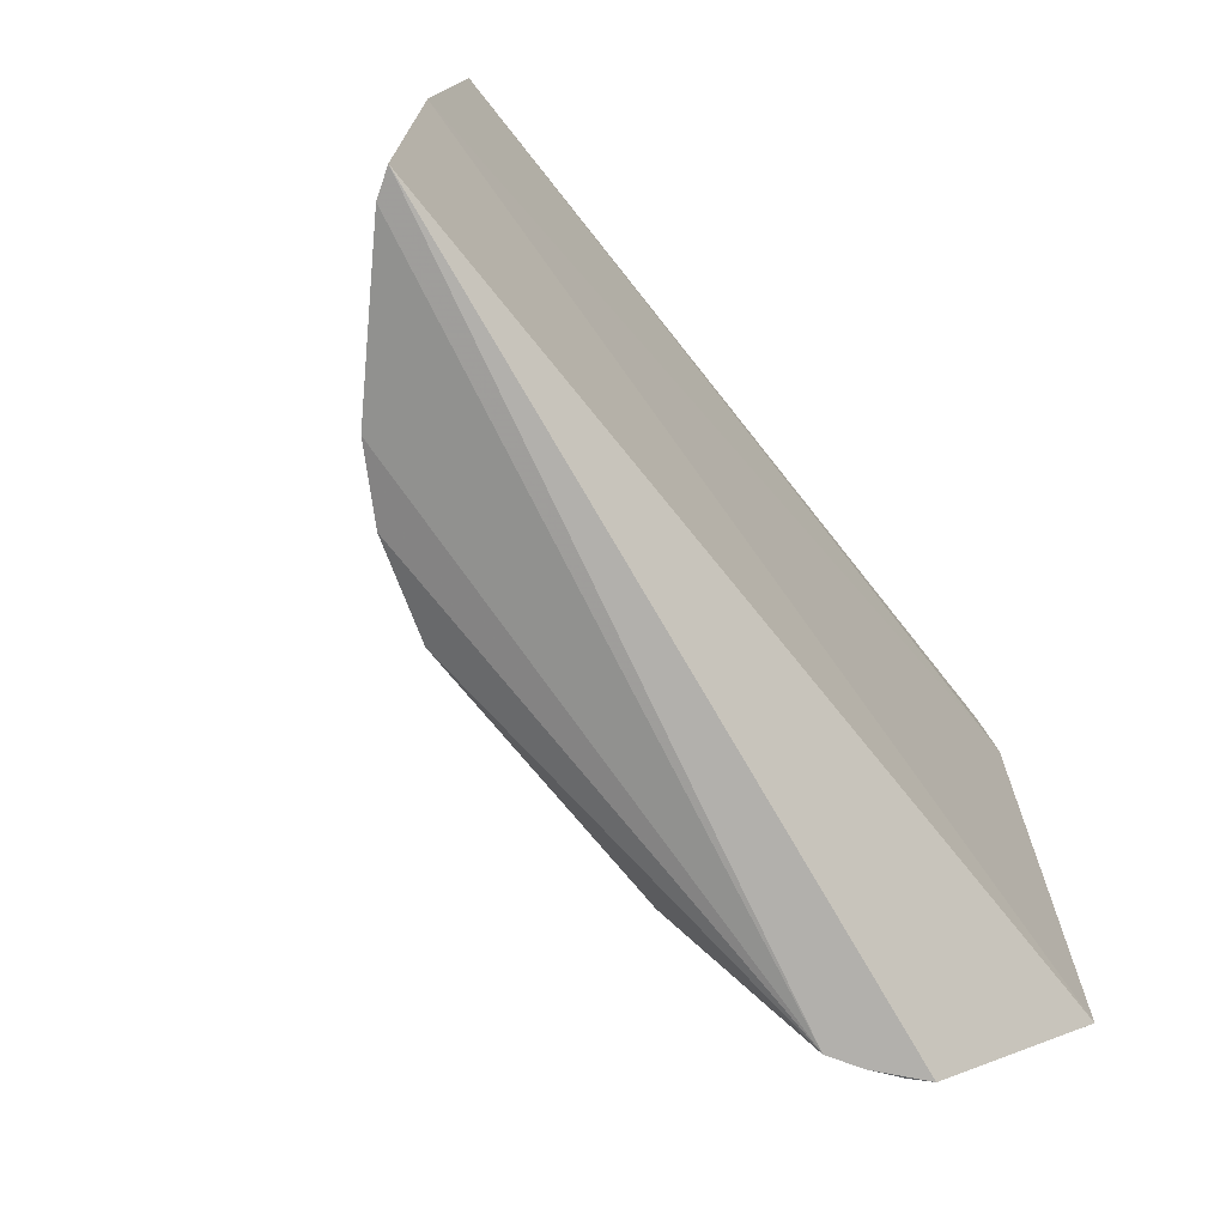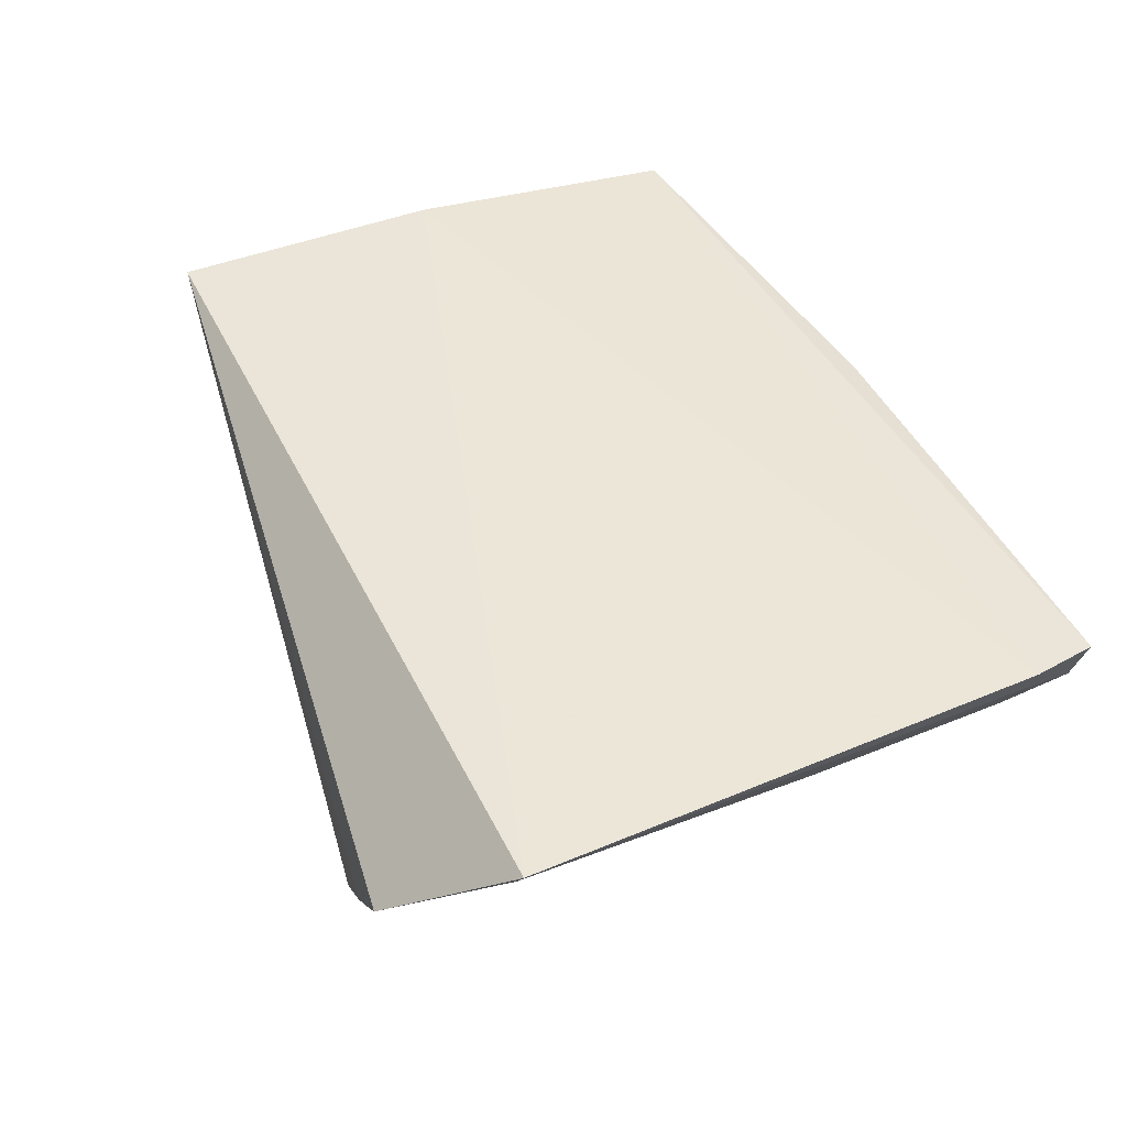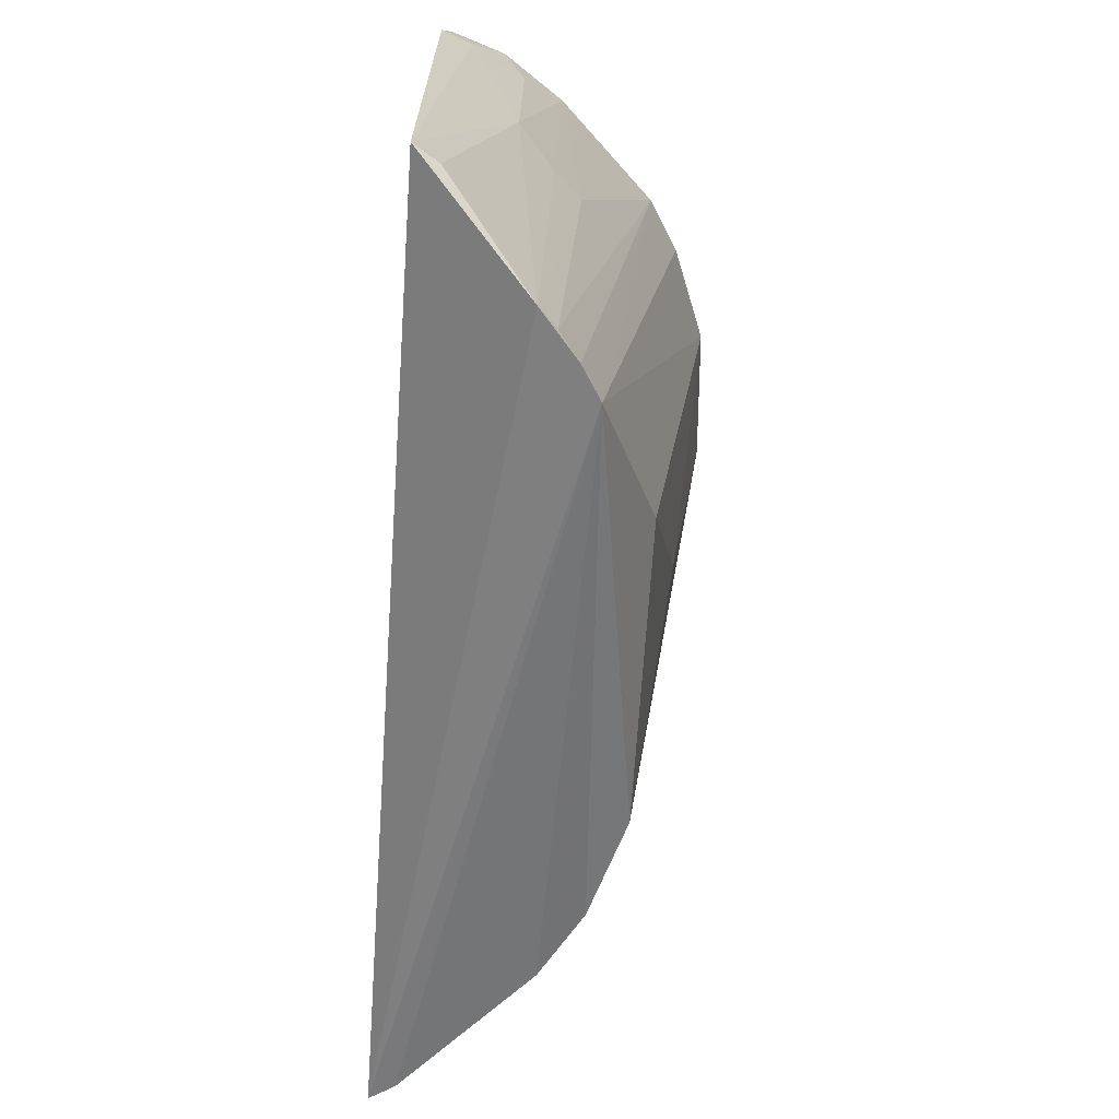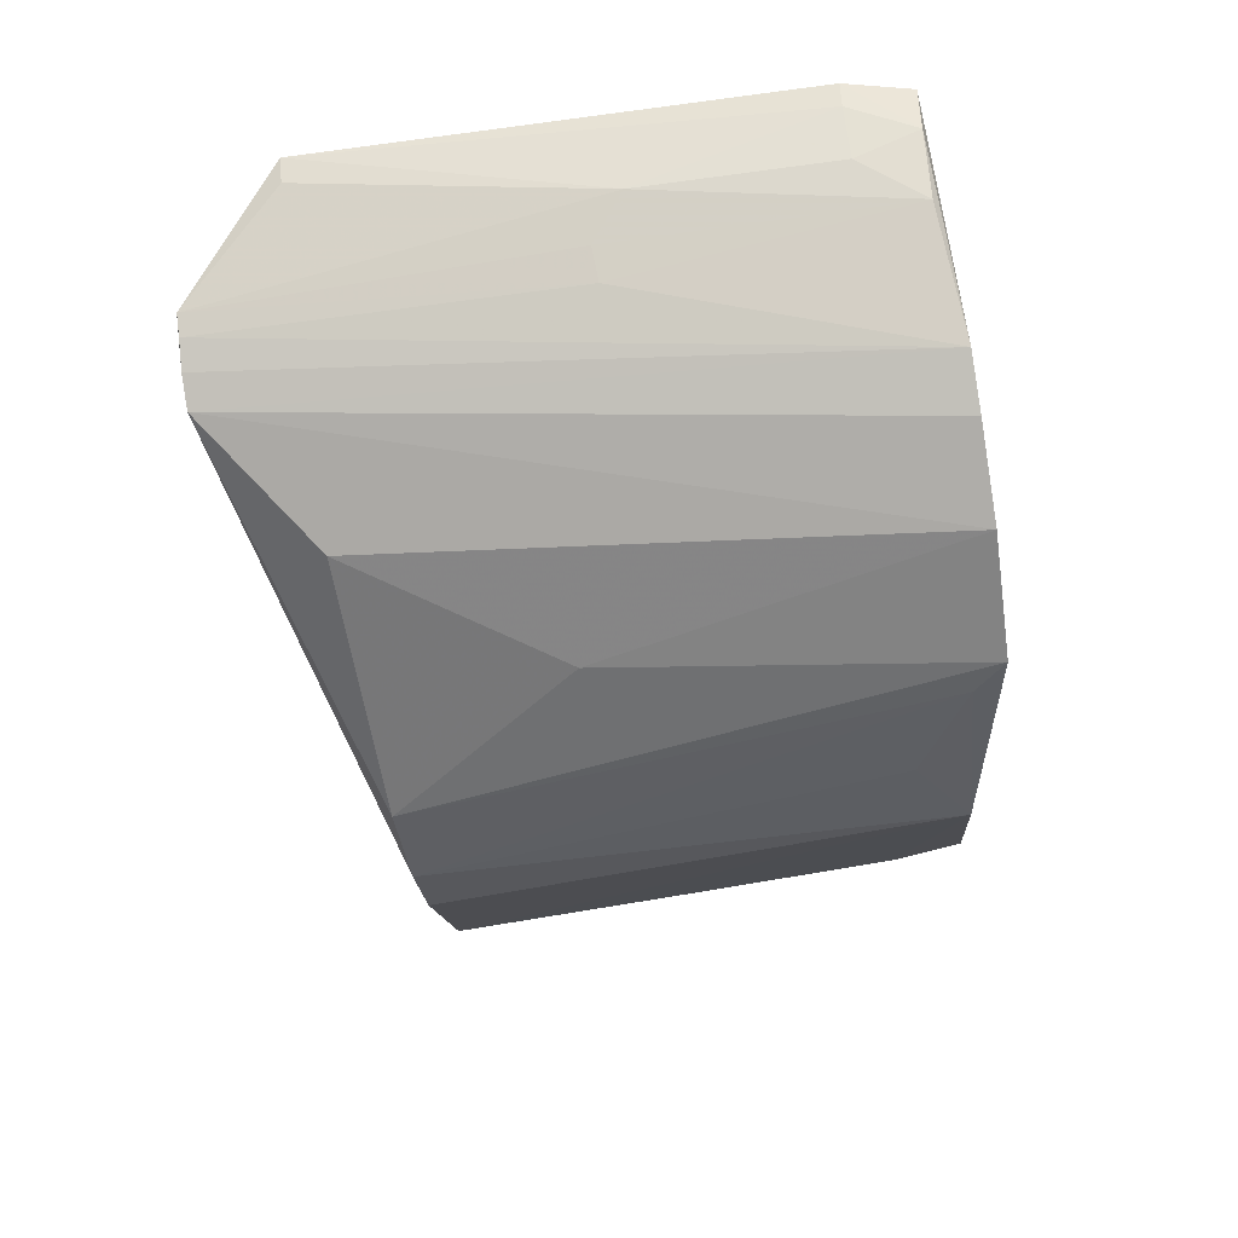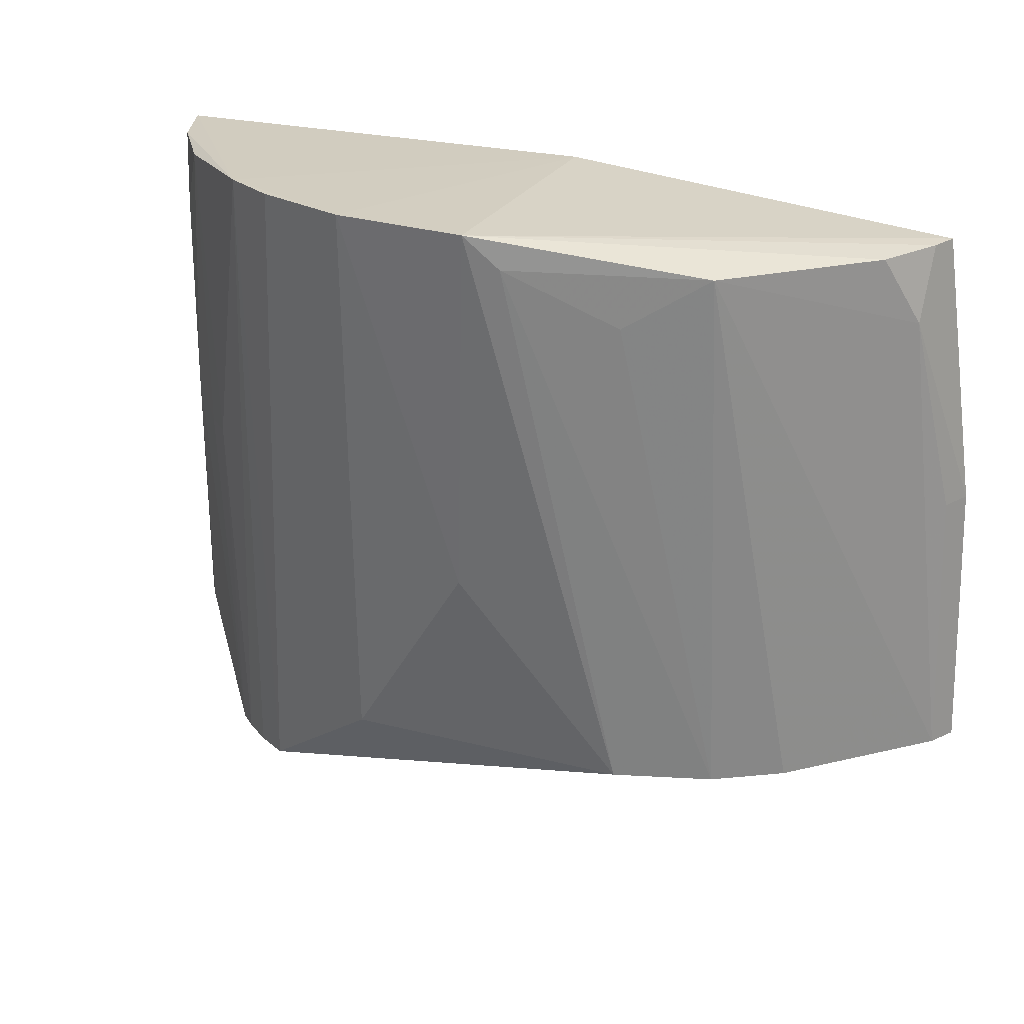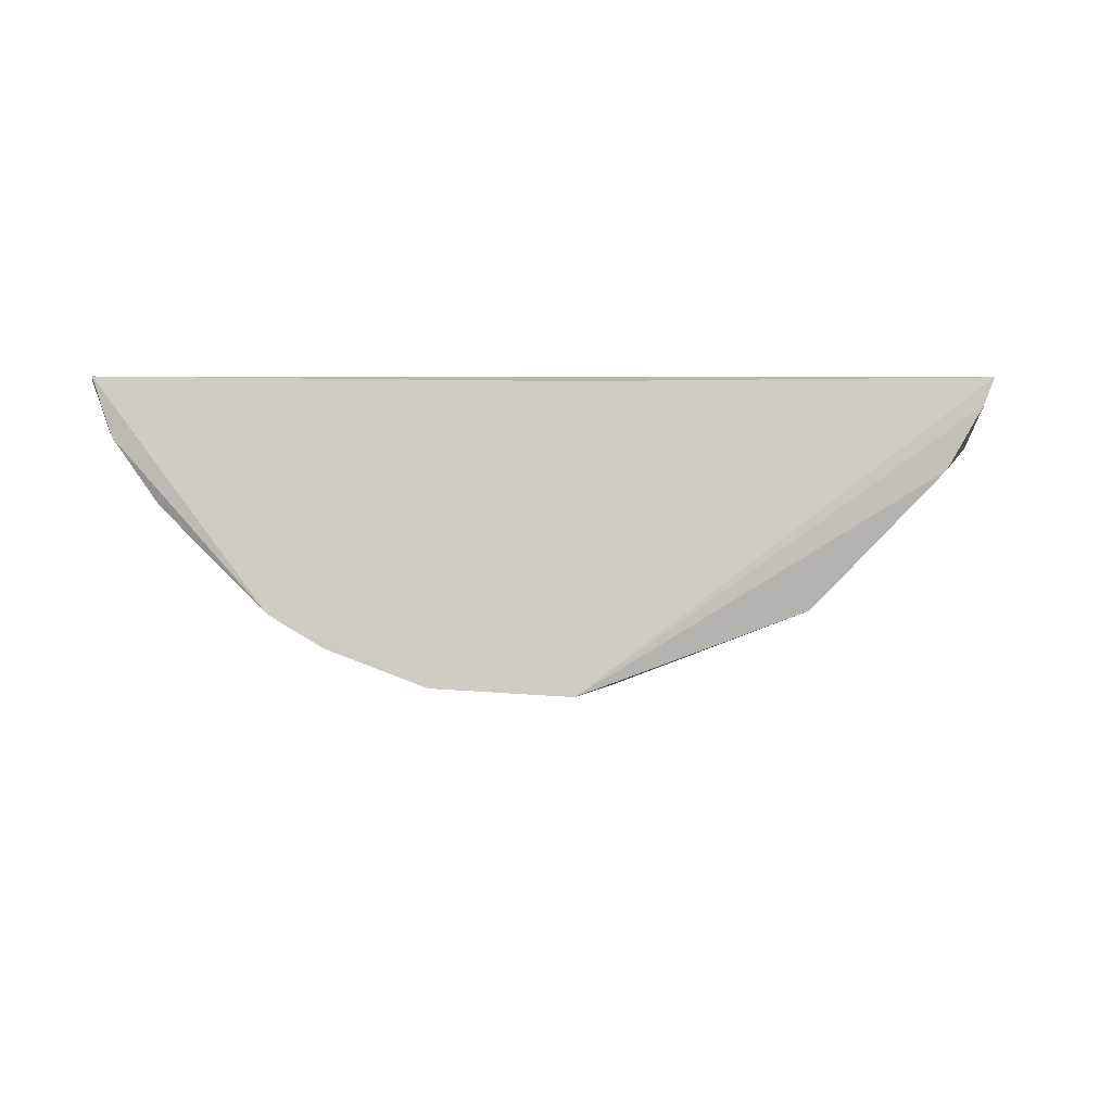
<metadata>
{"format":"obj","ext":"obj","renderer":"f3d","projection":"perspective","resolution":1024,"background":"white","views":[{"elev":-68.4,"azim":127.9,"up":"+Z"},{"elev":45.8,"azim":-114.9,"up":"+Y"},{"elev":-66.9,"azim":-94.1,"up":"+Z"},{"elev":-59.7,"azim":-81.0,"up":"+Y"},{"elev":25.8,"azim":22.0,"up":"+Z"},{"elev":-3.9,"azim":-0.9,"up":"+Y"}]}
</metadata>
<code>
v 0.004257 -0.3052 0.2673
v 0.1957 -0.1759 0.00735
v 0.1754 -0.1757 0.247
v -0.1864 -0.1787 0.2634
v -0.1371 -0.2368 -0.03803
v -0.197 -0.1745 0.007861
v 0.005904 -0.1805 0.2652
v 0.09908 -0.2705 0.2494
v 0.06169 -0.271 0.008204
v -0.116 -0.2729 0.267
v 0.1913 -0.1738 0.128
v -0.1924 -0.1752 0.2336
v -0.156 -0.2211 -0.03774
v 0.1552 -0.2137 0.2472
v 0.1325 -0.2399 0.007518
v -0.06482 -0.2702 0.008101
v 0.06416 -0.2831 0.228
v -0.05284 -0.3018 0.2678
v -0.1596 -0.2296 0.2615
v -0.1485 -0.2285 -0.03751
v 0.1706 -0.1873 0.2472
v 0.169 -0.201 0.2166
v -0.1236 -0.2451 -0.03772
v 0.1035 -0.2573 0.007526
v -0.007315 -0.2856 0.09982
v 0.01875 -0.3006 0.253
v -0.1785 -0.2026 0.2623
v -0.149 -0.2377 0.1307
v 0.1848 -0.1852 0.1275
v 0.1888 -0.1866 0.007133
v -0.09353 -0.2864 0.2673
v -0.1874 -0.1884 0.2332
v -0.1754 -0.2109 0.1444
v -0.174 -0.2119 0.2335
v -0.1603 -0.2262 0.1293
v -0.1901 -0.1853 0.008073
f 7 1 3
f 7 3 4
f 10 7 4
f 11 2 6
f 12 4 3
f 12 11 6
f 12 3 11
f 13 6 2
f 13 2 5
f 14 1 8
f 18 1 7
f 18 7 10
f 20 13 5
f 20 5 10
f 21 3 1
f 21 1 14
f 22 21 14
f 22 11 3
f 22 3 21
f 22 14 8
f 23 5 2
f 23 9 16
f 23 16 18
f 23 10 5
f 24 15 8
f 24 23 15
f 24 9 23
f 24 8 17
f 25 16 9
f 25 9 1
f 25 18 16
f 25 1 18
f 26 17 8
f 26 8 1
f 26 24 17
f 26 1 9
f 26 9 24
f 27 19 10
f 27 10 4
f 27 4 12
f 28 10 19
f 28 20 10
f 28 13 20
f 29 2 11
f 29 11 22
f 30 29 22
f 30 2 29
f 30 23 2
f 30 15 23
f 30 22 8
f 30 8 15
f 31 23 18
f 31 18 10
f 31 10 23
f 32 27 12
f 32 12 6
f 33 32 6
f 34 33 19
f 34 19 27
f 34 27 32
f 34 32 33
f 35 28 19
f 35 19 33
f 35 33 13
f 35 13 28
f 36 33 6
f 36 6 13
f 36 13 33

</code>
